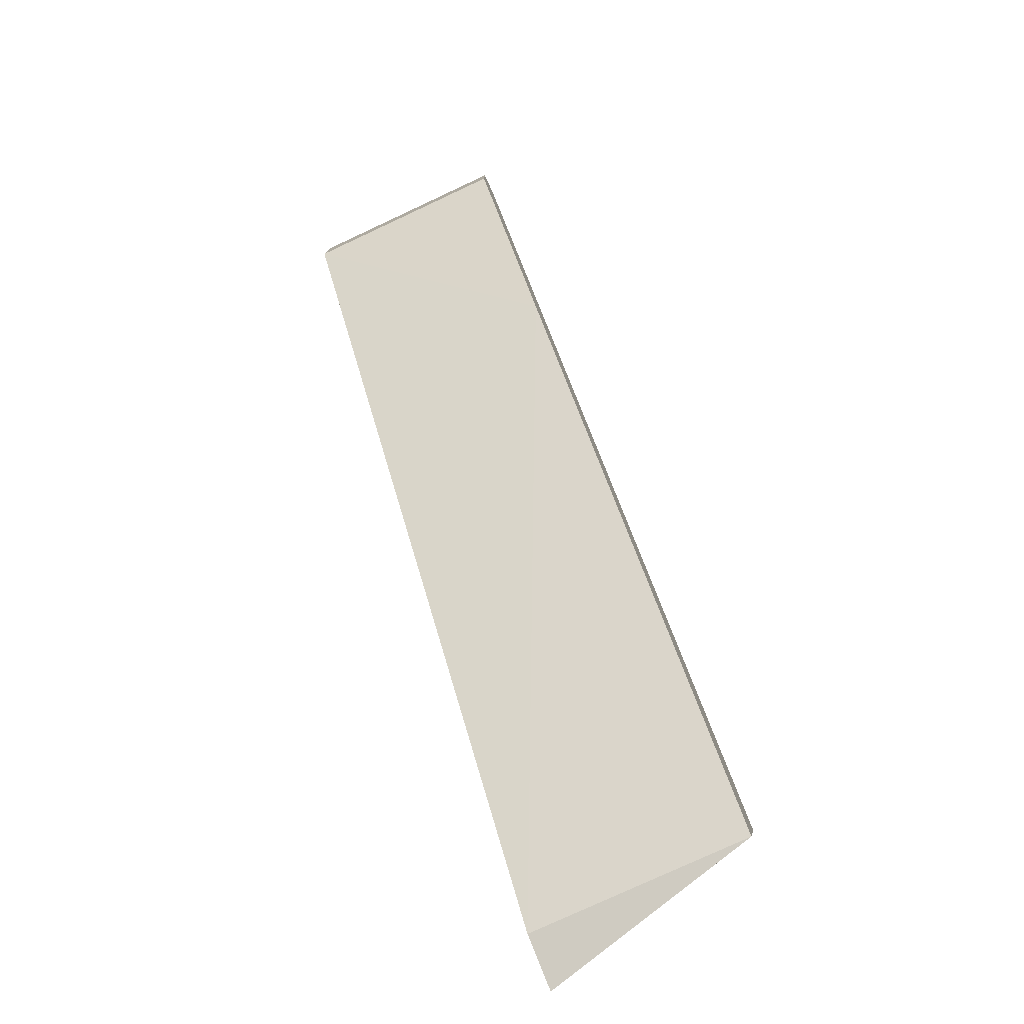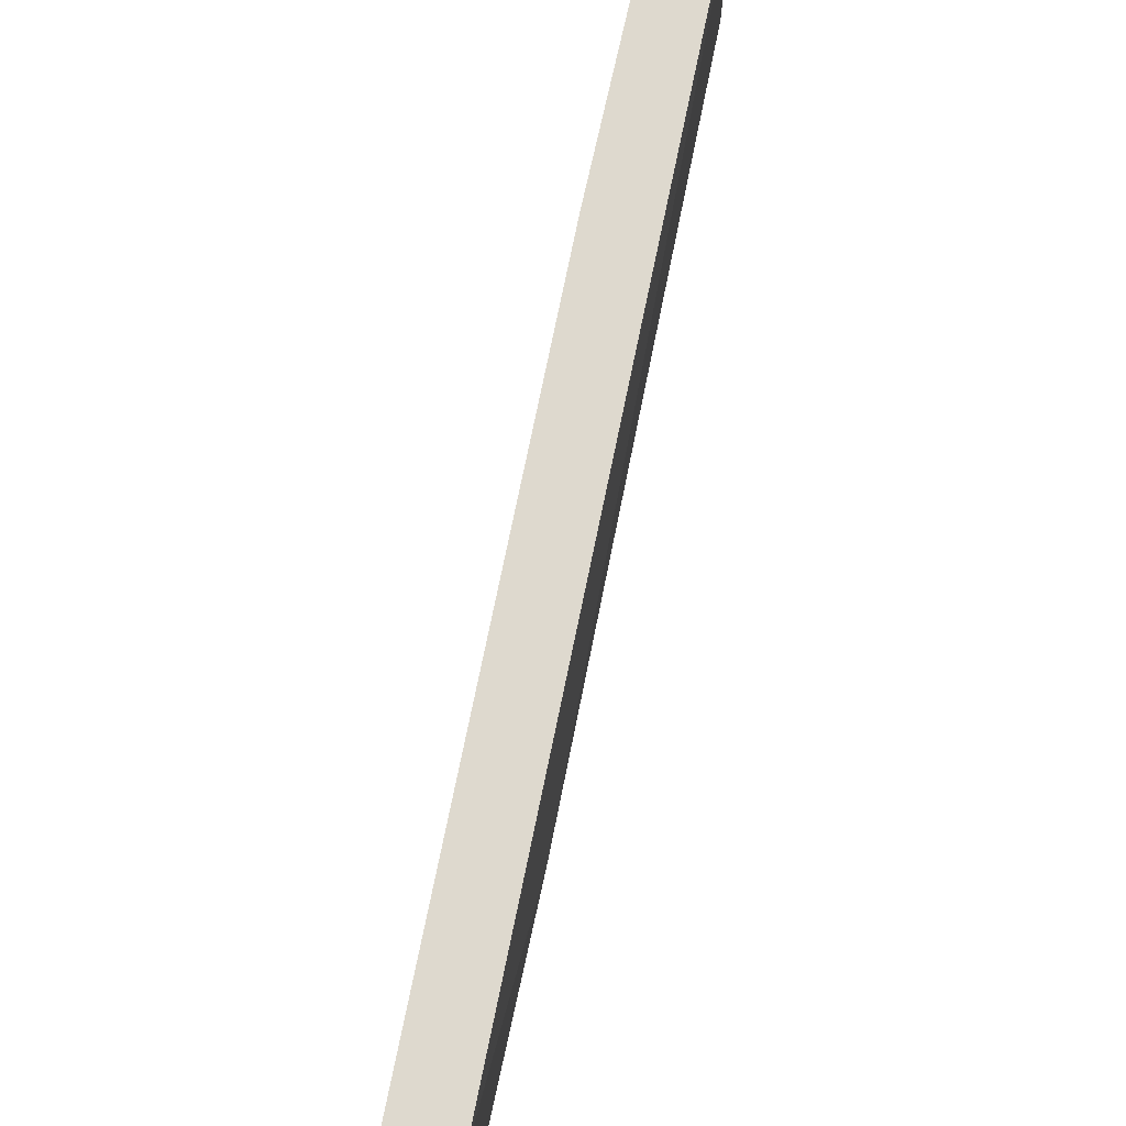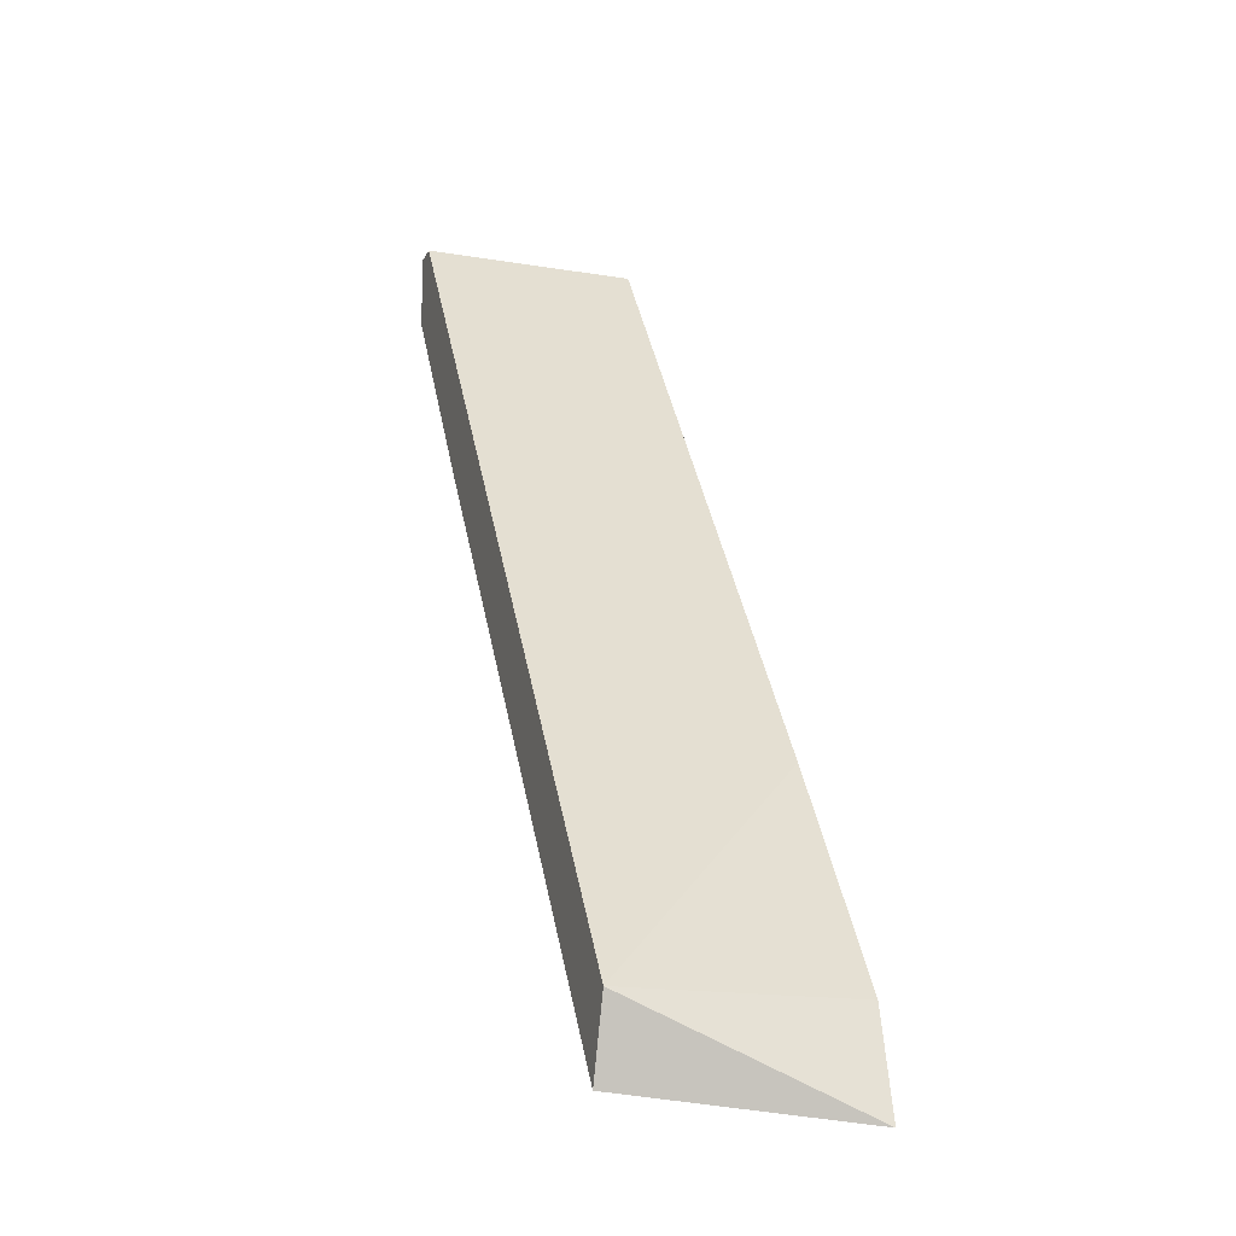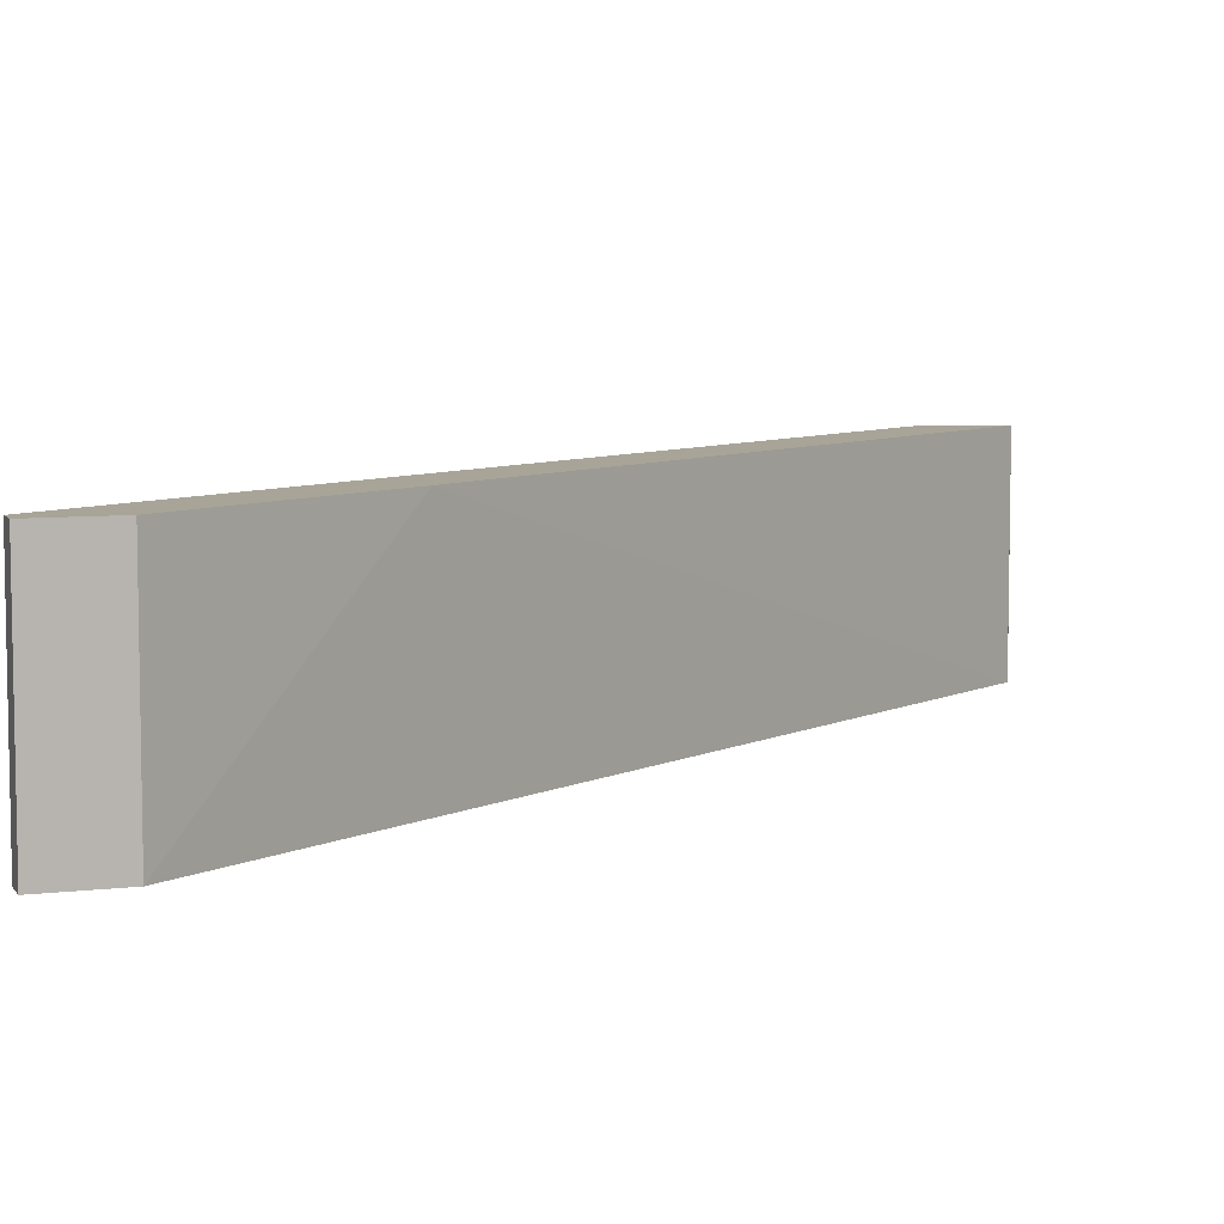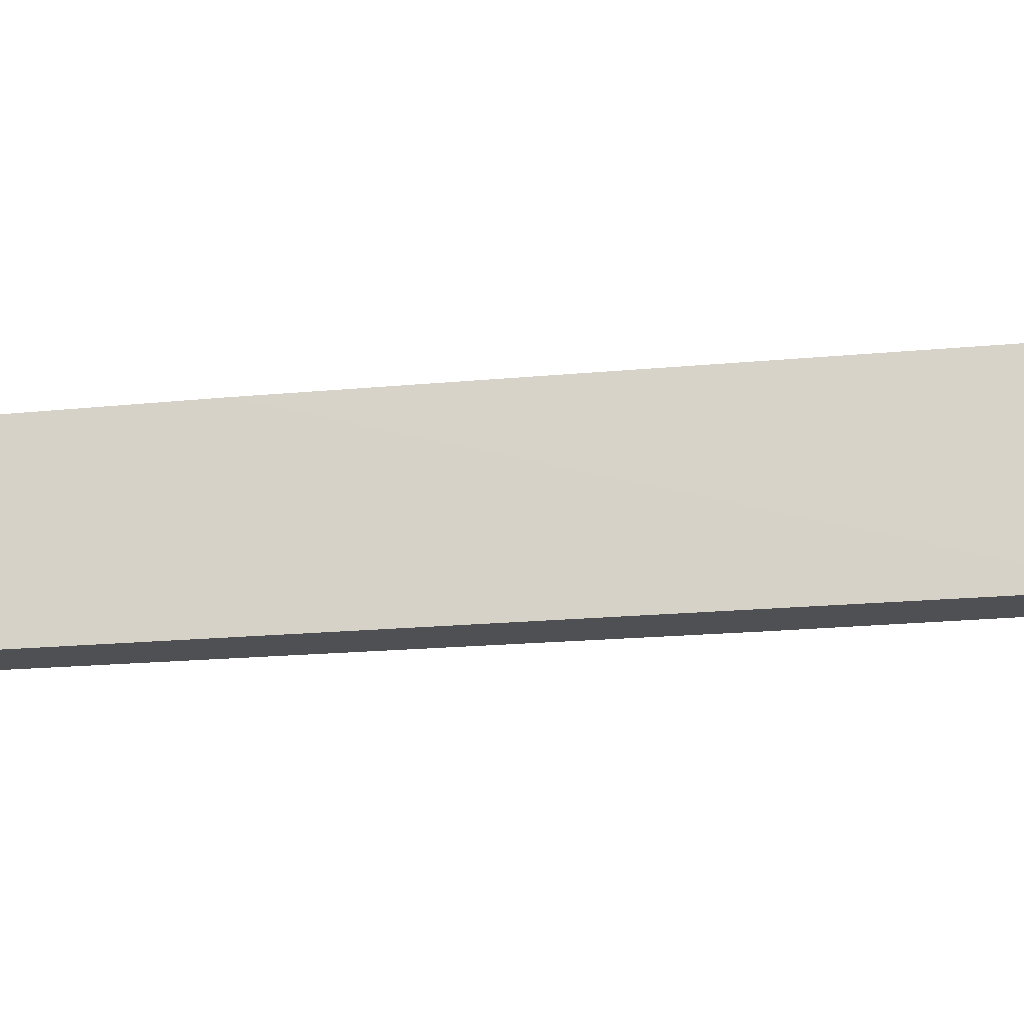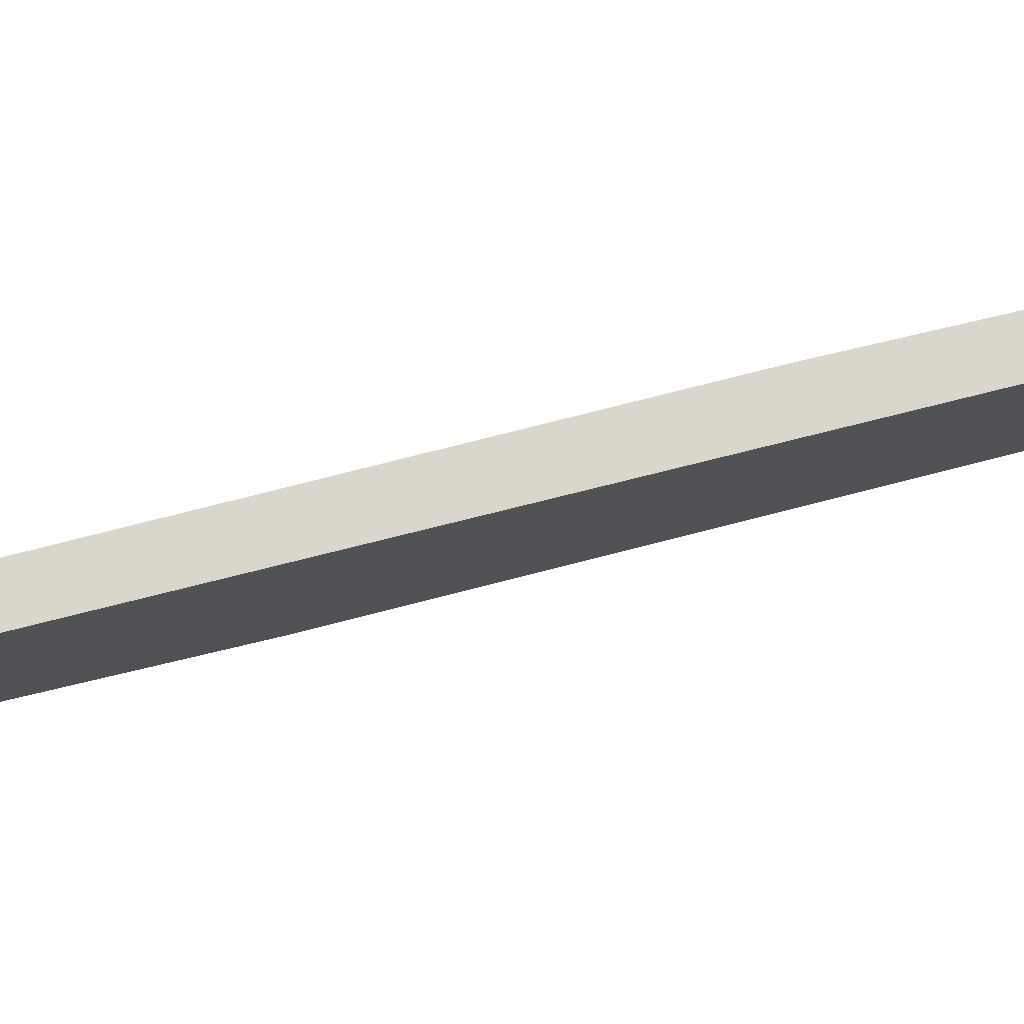
<metadata>
{"format":"obj","ext":"obj","renderer":"f3d","projection":"perspective","resolution":1024,"background":"white","views":[{"elev":-77.7,"azim":115.0,"up":"+Z"},{"elev":71.6,"azim":-134.0,"up":"+Y"},{"elev":-17.1,"azim":-108.6,"up":"+Z"},{"elev":7.0,"azim":70.8,"up":"+Y"},{"elev":-19.2,"azim":134.9,"up":"+Y"},{"elev":73.9,"azim":-69.8,"up":"+Y"}]}
</metadata>
<code>
v 0.4277 0.2321 -0.3609
v 0.5098 0.2606 -0.2378
v 0.5098 0.2321 -0.2378
v 0.4908 0.2606 -0.2757
v 0.4308 0.2606 -0.3483
v 0.5098 0.2321 -0.2472
v 0.434 0.2606 -0.3578
v 0.4498 0.2321 -0.3199
v 0.5066 0.2606 -0.2378
v 0.434 0.2321 -0.3578
v 0.5066 0.2321 -0.2378
v 0.5098 0.2606 -0.2472
v 0.4308 0.2321 -0.3483
f 8 5 13
f 2 4 5
f 3 1 6
f 2 3 6
f 1 5 7
f 5 4 7
f 1 3 8
f 5 8 9
f 3 2 9
f 2 5 9
f 6 1 10
f 4 6 10
f 7 4 10
f 1 7 10
f 8 3 11
f 9 8 11
f 3 9 11
f 4 2 12
f 2 6 12
f 6 4 12
f 5 1 13
f 1 8 13

</code>
